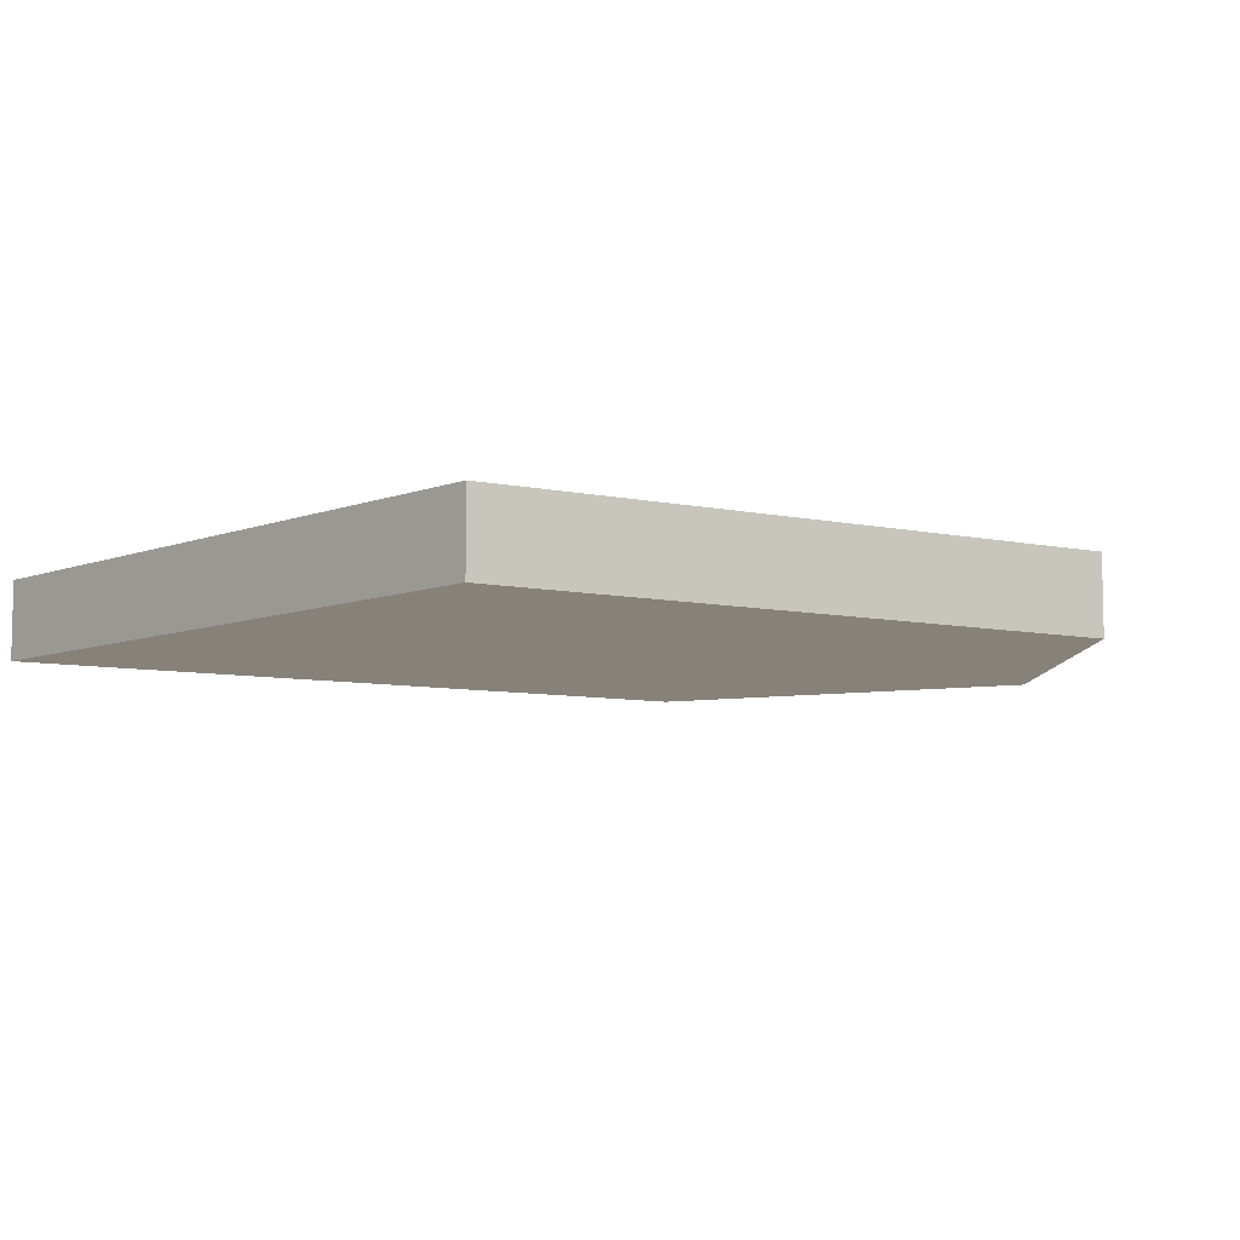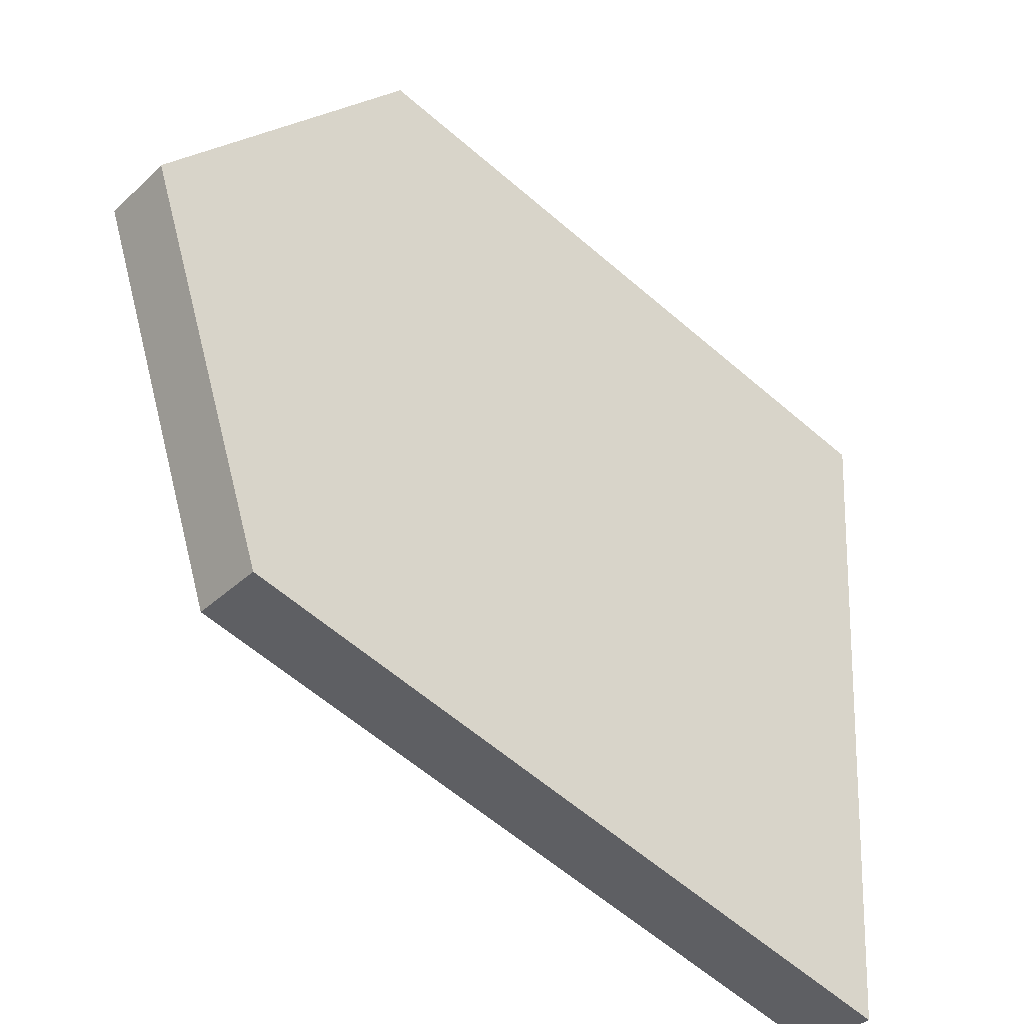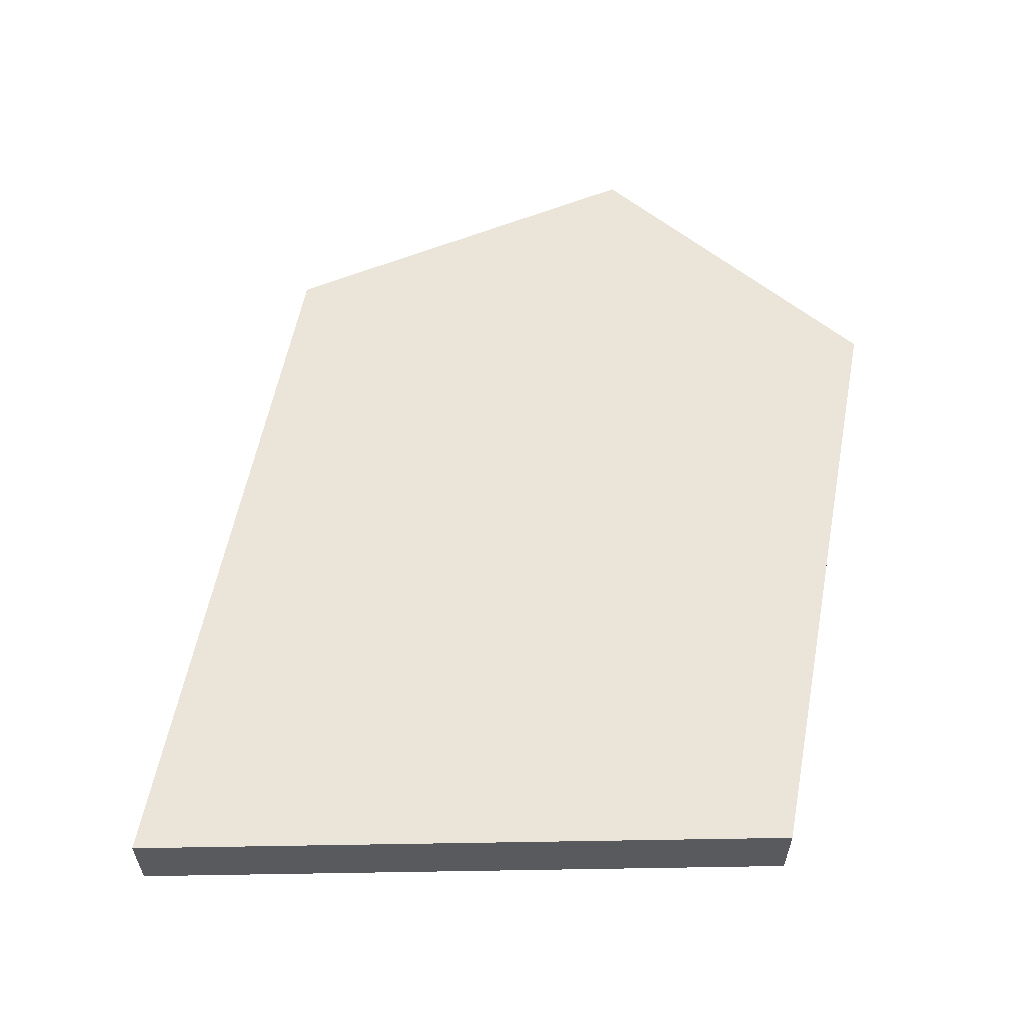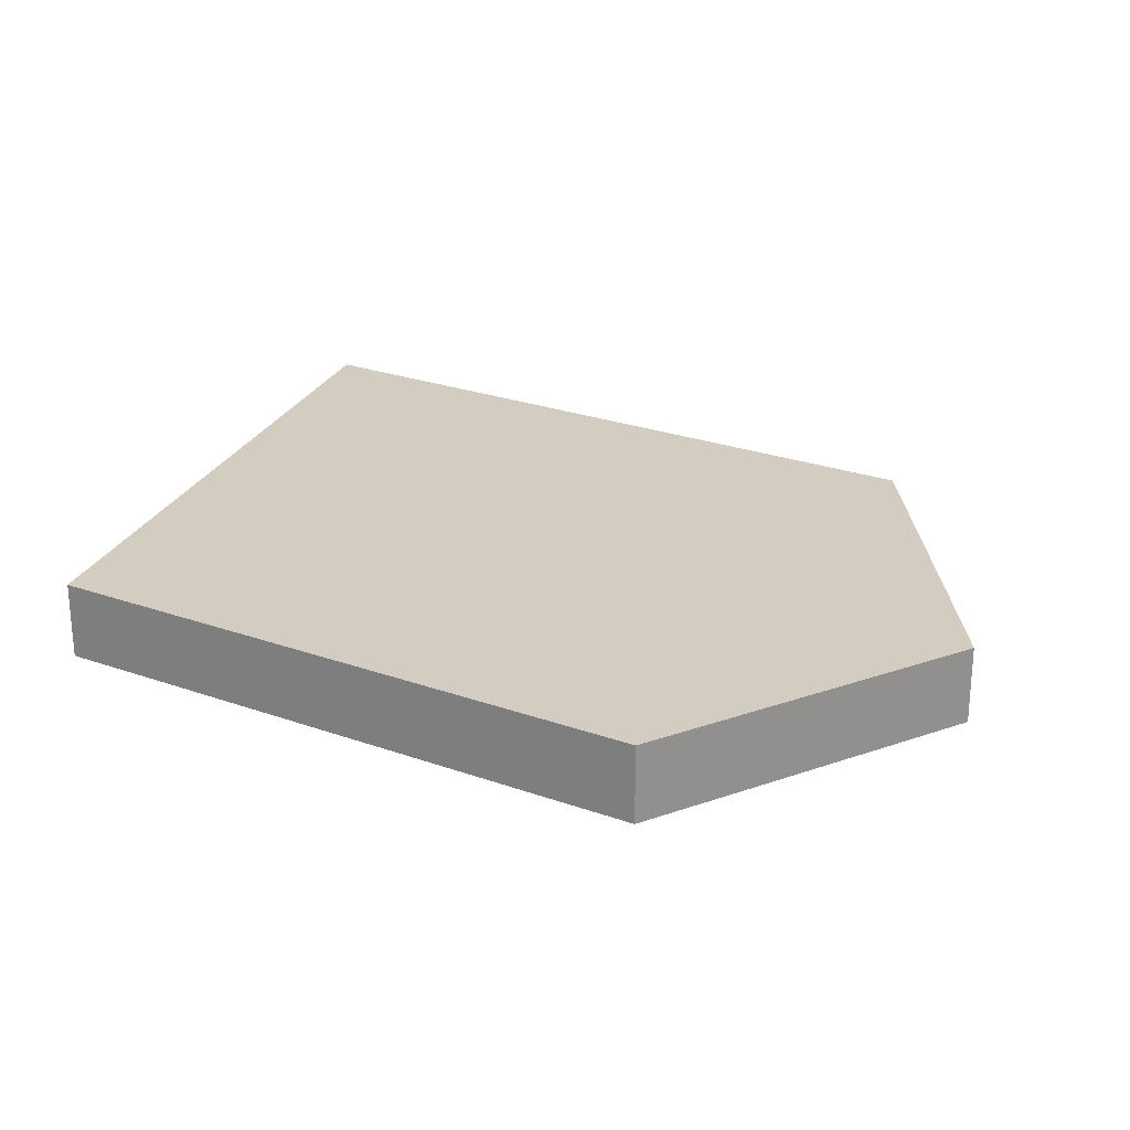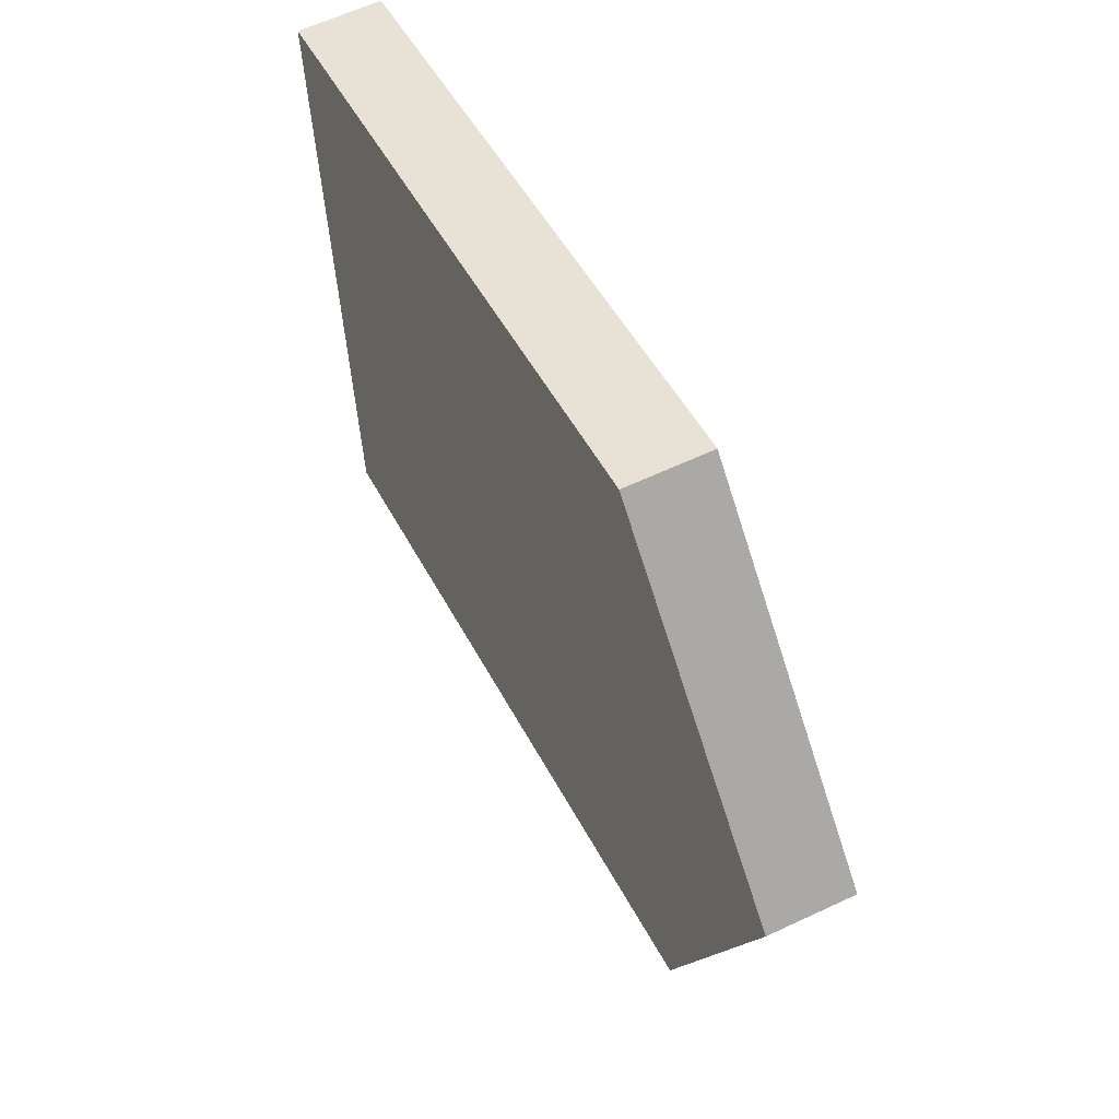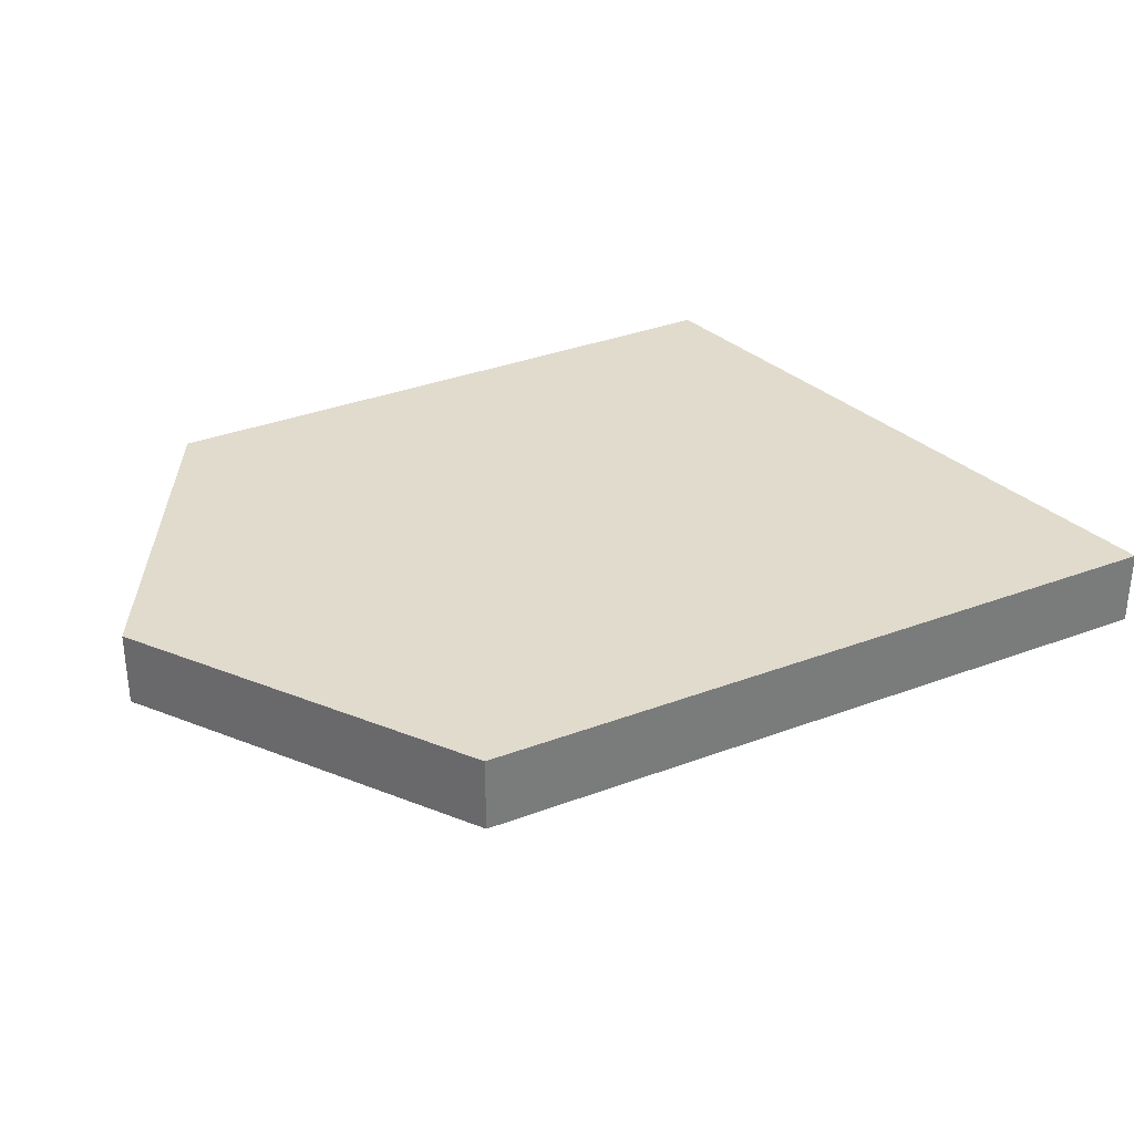
<metadata>
{"format":"obj","ext":"obj","renderer":"f3d","projection":"perspective","resolution":1024,"background":"white","views":[{"elev":-7.8,"azim":-46.4,"up":"+Y"},{"elev":-35.9,"azim":140.6,"up":"+Z"},{"elev":58.7,"azim":-94.4,"up":"+Y"},{"elev":24.7,"azim":15.3,"up":"+Y"},{"elev":61.0,"azim":64.3,"up":"+Z"},{"elev":33.3,"azim":137.1,"up":"+Y"}]}
</metadata>
<code>
v -22 -1 14.8
v -19.4 -1 -28.6
v 25.8 -1 -16
v -22 4 14.8
v -19.4 4 -28.6
v 25.8 4 -16
v 34 -1 8.6
v 34 4 8.6
v 17.4 -1 25.4
v 17.4 4 25.4
f 1 2 3
f 4 5 6
f 1 3 7
f 4 6 8
f 1 7 9
f 4 8 10
f 10 9 1
f 10 1 4
f 4 1 2
f 4 2 5
f 5 2 3
f 5 3 6
f 6 3 7
f 6 7 8
f 8 7 9
f 8 9 10

</code>
